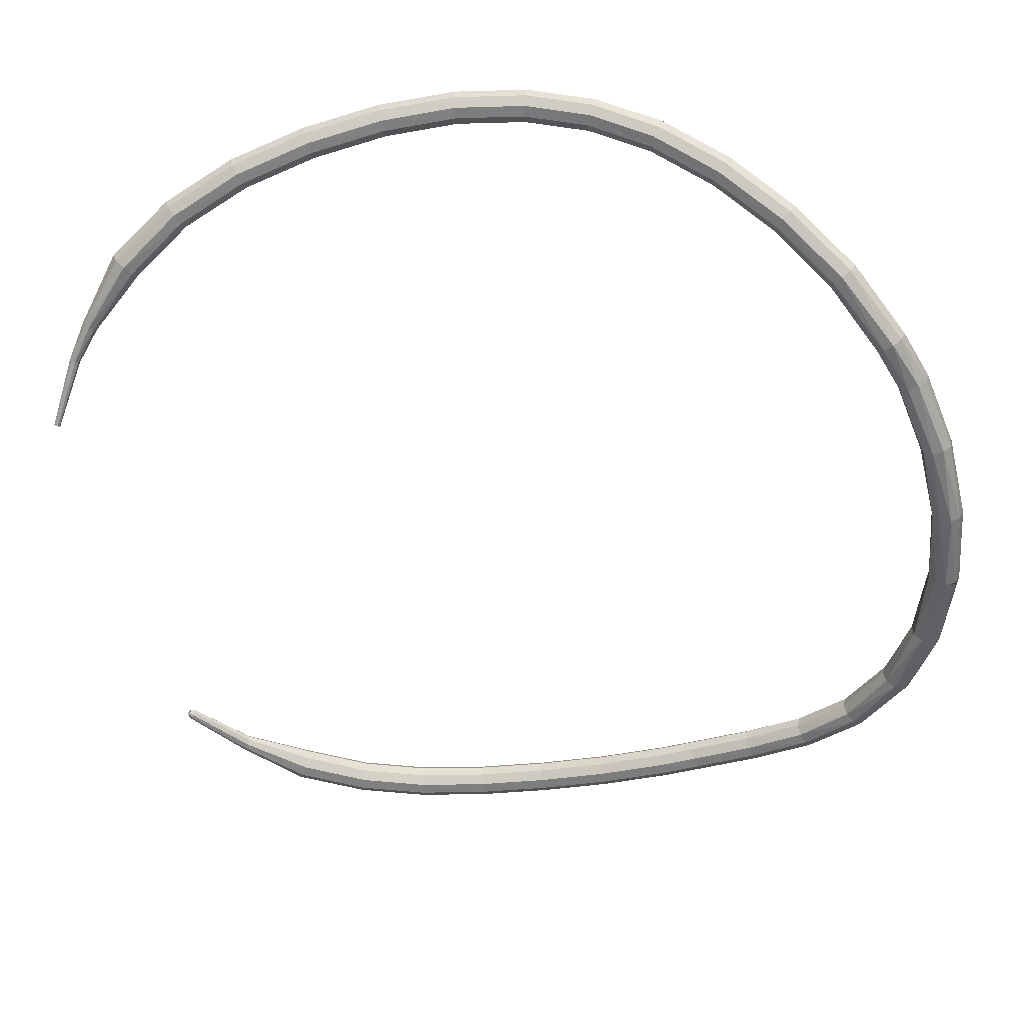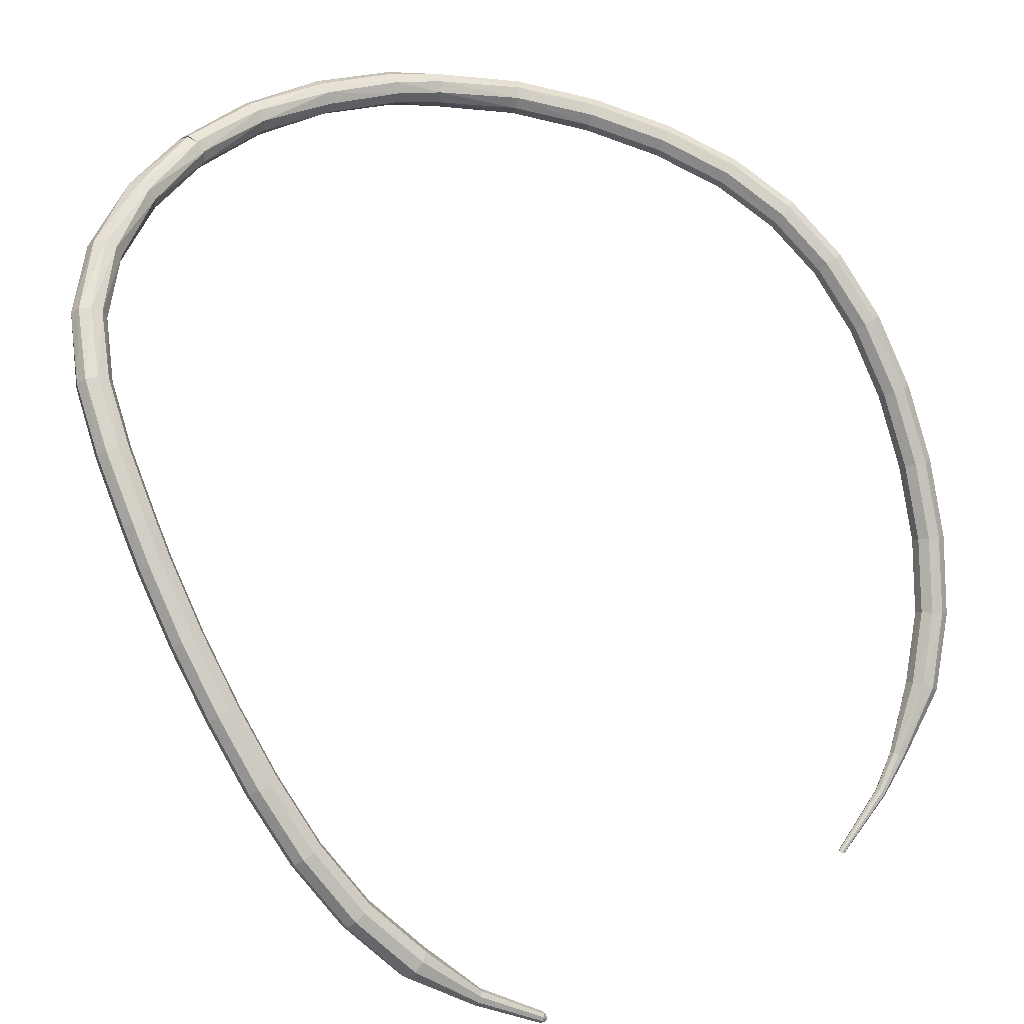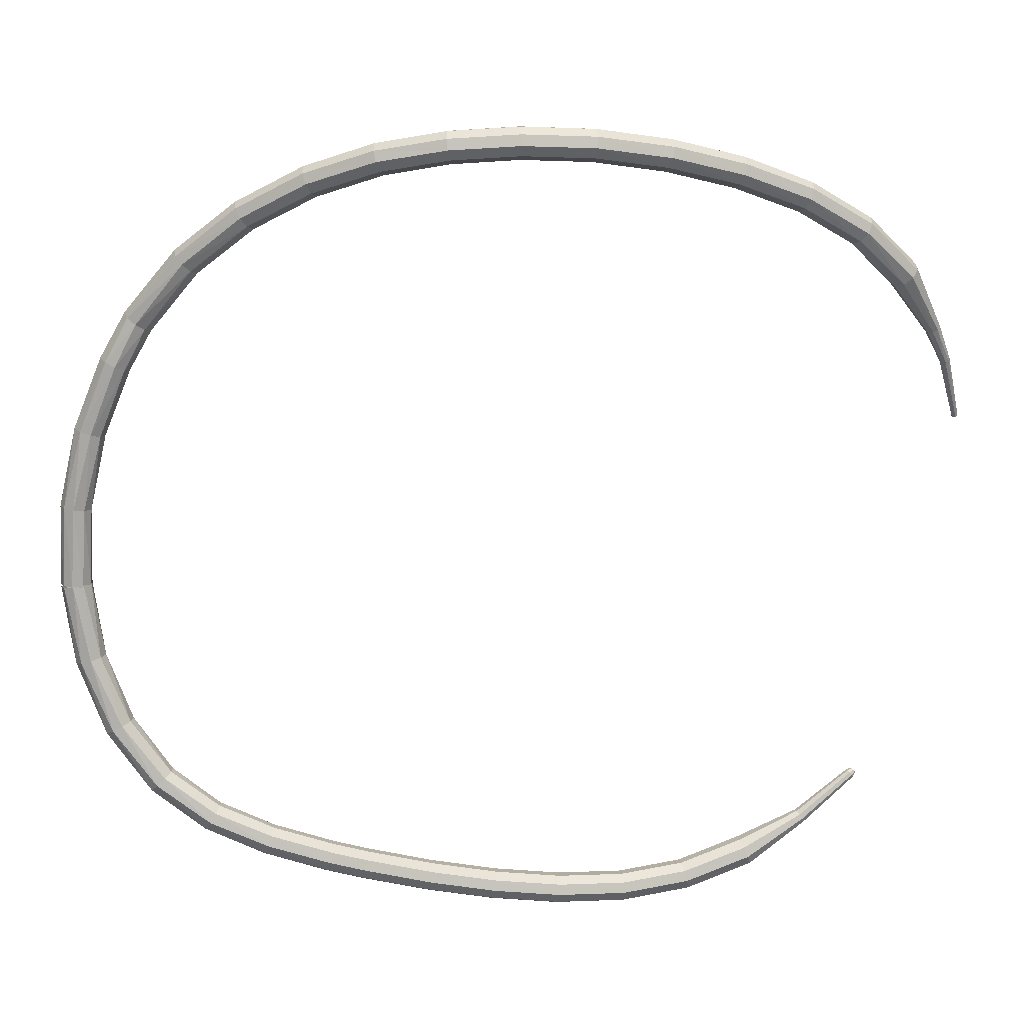
<metadata>
{"format":"obj","ext":"obj","renderer":"f3d","projection":"perspective","resolution":1024,"background":"white","views":[{"elev":30.1,"azim":43.5,"up":"+Z"},{"elev":47.2,"azim":-137.9,"up":"+Y"},{"elev":20.3,"azim":-149.2,"up":"+Z"}]}
</metadata>
<code>
g tube1
v 142.3 149.9 126.8
v 142.8 149.5 126.7
v 143 148.9 126.6
v 142.8 148.3 126.6
v 142.2 147.9 126.7
v 141.5 148.1 126.9
v 141.1 148.6 127
v 141.1 149.3 127
v 141.6 149.8 127
v 142.3 149.9 126.8
v 141 150.2 122
v 141.7 149.9 121.8
v 142 149.3 121.7
v 141.9 148.7 121.7
v 141.4 148.2 121.9
v 140.7 148.2 122.1
v 140.2 148.7 122.2
v 140.1 149.3 122.3
v 140.4 149.9 122.2
v 141 150.2 122
v 139 149.9 117.6
v 139.6 149.8 117.2
v 140 149.3 117.1
v 140 148.6 117.1
v 139.7 148.1 117.4
v 139.1 147.9 117.7
v 138.6 148.3 118
v 138.3 148.9 118
v 138.5 149.6 117.9
v 139 149.9 117.6
v 136.3 149.1 114
v 136.8 149 113.6
v 137.2 148.6 113.3
v 137.4 147.9 113.4
v 137.2 147.4 113.8
v 136.7 147.2 114.2
v 136.2 147.5 114.6
v 135.9 148.1 114.7
v 135.9 148.7 114.5
v 136.3 149.1 114
v 133.2 147.7 111.5
v 133.6 147.6 111
v 134 147.2 110.7
v 134.3 146.6 110.8
v 134.2 146 111.2
v 133.9 145.9 111.8
v 133.5 146.1 112.3
v 133.1 146.7 112.4
v 133 147.3 112.1
v 133.2 147.7 111.5
v 130 145.8 109.8
v 130.3 145.7 109.3
v 130.7 145.3 108.9
v 131.1 144.7 109
v 131.1 144.2 109.5
v 130.9 144.1 110.2
v 130.5 144.3 110.6
v 130.1 144.9 110.8
v 129.9 145.5 110.4
v 130 145.8 109.8
v 126.7 143.5 108.5
v 127 143.5 107.9
v 127.5 143.1 107.6
v 127.8 142.5 107.7
v 128 142 108.2
v 127.8 141.9 108.8
v 127.4 142.2 109.3
v 127 142.7 109.4
v 126.7 143.2 109.1
v 126.7 143.5 108.5
v 125 142.2 107.8
v 125.2 142.1 107.2
v 125.7 141.7 106.8
v 126.1 141.1 107
v 126.2 140.7 107.5
v 126.1 140.6 108.1
v 125.7 140.8 108.6
v 125.2 141.4 108.7
v 125 141.9 108.4
v 125 142.2 107.8
v 121.6 139.6 106.7
v 121.8 139.5 106
v 122.3 139.1 105.7
v 122.6 138.5 105.8
v 122.8 138.1 106.3
v 122.7 138 107
v 122.3 138.3 107.5
v 121.9 138.8 107.6
v 121.6 139.3 107.3
v 121.6 139.6 106.7
v 118.1 137 105.8
v 118.4 136.9 105.1
v 118.8 136.5 104.8
v 119.2 135.9 104.9
v 119.4 135.5 105.4
v 119.3 135.5 106.1
v 118.9 135.7 106.6
v 118.5 136.3 106.7
v 118.2 136.8 106.4
v 118.1 137 105.8
v 114.8 134.3 105.1
v 115 134.2 104.5
v 115.4 133.8 104.1
v 115.8 133.2 104.3
v 116 132.9 104.8
v 116 132.8 105.5
v 115.6 133.1 106
v 115.2 133.6 106.1
v 114.9 134.1 105.8
v 114.8 134.3 105.1
v 111.4 131.5 104.9
v 111.6 131.3 104.2
v 112 130.9 103.9
v 112.4 130.4 104
v 112.7 130 104.5
v 112.7 130.1 105.2
v 112.4 130.4 105.7
v 112 130.9 105.9
v 111.6 131.3 105.5
v 111.4 131.5 104.9
v 108.2 128.6 105.3
v 108.3 128.3 104.6
v 108.7 127.8 104.3
v 109.2 127.4 104.4
v 109.5 127.1 104.9
v 109.6 127.2 105.6
v 109.4 127.6 106.1
v 108.9 128.1 106.2
v 108.5 128.5 105.9
v 108.2 128.6 105.3
v 105.2 125.5 106.5
v 105.3 125.2 105.9
v 105.6 124.7 105.6
v 106.1 124.3 105.7
v 106.6 124.1 106.2
v 106.7 124.3 106.8
v 106.6 124.7 107.3
v 106.1 125.2 107.4
v 105.6 125.5 107.1
v 105.2 125.5 106.5
v 102.9 122.2 108.5
v 102.8 122 108.3
v 103 121.7 108.1
v 103.3 121.5 108.2
v 103.5 121.5 108.4
v 103.6 121.6 108.7
v 103.6 121.9 108.9
v 103.3 122.1 109
v 103.1 122.3 108.8
v 102.9 122.2 108.5
v 100.6 119.4 111.2
v 100.6 119.2 111
v 100.7 119.1 110.9
v 100.9 118.9 111
v 101 118.9 111.1
v 101.1 119 111.3
v 101.1 119.2 111.4
v 100.9 119.3 111.5
v 100.7 119.4 111.4
v 100.6 119.4 111.2
v 100.5 119.1 111.4
v 100.5 119 111.3
v 100.6 118.9 111.2
v 100.7 118.8 111.2
v 100.8 118.8 111.3
v 100.8 118.9 111.4
v 100.8 119 111.5
v 100.7 119.1 111.5
v 100.6 119.1 111.5
v 100.5 119.1 111.4
f 1 2 12
f 12 11 1
f 2 3 13
f 13 12 2
f 3 4 14
f 14 13 3
f 4 5 15
f 15 14 4
f 5 6 16
f 16 15 5
f 6 7 17
f 17 16 6
f 7 8 18
f 18 17 7
f 8 9 19
f 19 18 8
f 9 10 20
f 20 19 9
f 11 12 22
f 22 21 11
f 12 13 23
f 23 22 12
f 13 14 24
f 24 23 13
f 14 15 25
f 25 24 14
f 15 16 26
f 26 25 15
f 16 17 27
f 27 26 16
f 17 18 28
f 28 27 17
f 18 19 29
f 29 28 18
f 19 20 30
f 30 29 19
f 21 22 32
f 32 31 21
f 22 23 33
f 33 32 22
f 23 24 34
f 34 33 23
f 24 25 35
f 35 34 24
f 25 26 36
f 36 35 25
f 26 27 37
f 37 36 26
f 27 28 38
f 38 37 27
f 28 29 39
f 39 38 28
f 29 30 40
f 40 39 29
f 31 32 42
f 42 41 31
f 32 33 43
f 43 42 32
f 33 34 44
f 44 43 33
f 34 35 45
f 45 44 34
f 35 36 46
f 46 45 35
f 36 37 47
f 47 46 36
f 37 38 48
f 48 47 37
f 38 39 49
f 49 48 38
f 39 40 50
f 50 49 39
f 41 42 52
f 52 51 41
f 42 43 53
f 53 52 42
f 43 44 54
f 54 53 43
f 44 45 55
f 55 54 44
f 45 46 56
f 56 55 45
f 46 47 57
f 57 56 46
f 47 48 58
f 58 57 47
f 48 49 59
f 59 58 48
f 49 50 60
f 60 59 49
f 51 52 62
f 62 61 51
f 52 53 63
f 63 62 52
f 53 54 64
f 64 63 53
f 54 55 65
f 65 64 54
f 55 56 66
f 66 65 55
f 56 57 67
f 67 66 56
f 57 58 68
f 68 67 57
f 58 59 69
f 69 68 58
f 59 60 70
f 70 69 59
f 61 62 72
f 72 71 61
f 62 63 73
f 73 72 62
f 63 64 74
f 74 73 63
f 64 65 75
f 75 74 64
f 65 66 76
f 76 75 65
f 66 67 77
f 77 76 66
f 67 68 78
f 78 77 67
f 68 69 79
f 79 78 68
f 69 70 80
f 80 79 69
f 71 72 82
f 82 81 71
f 72 73 83
f 83 82 72
f 73 74 84
f 84 83 73
f 74 75 85
f 85 84 74
f 75 76 86
f 86 85 75
f 76 77 87
f 87 86 76
f 77 78 88
f 88 87 77
f 78 79 89
f 89 88 78
f 79 80 90
f 90 89 79
f 81 82 92
f 92 91 81
f 82 83 93
f 93 92 82
f 83 84 94
f 94 93 83
f 84 85 95
f 95 94 84
f 85 86 96
f 96 95 85
f 86 87 97
f 97 96 86
f 87 88 98
f 98 97 87
f 88 89 99
f 99 98 88
f 89 90 100
f 100 99 89
f 91 92 102
f 102 101 91
f 92 93 103
f 103 102 92
f 93 94 104
f 104 103 93
f 94 95 105
f 105 104 94
f 95 96 106
f 106 105 95
f 96 97 107
f 107 106 96
f 97 98 108
f 108 107 97
f 98 99 109
f 109 108 98
f 99 100 110
f 110 109 99
f 101 102 112
f 112 111 101
f 102 103 113
f 113 112 102
f 103 104 114
f 114 113 103
f 104 105 115
f 115 114 104
f 105 106 116
f 116 115 105
f 106 107 117
f 117 116 106
f 107 108 118
f 118 117 107
f 108 109 119
f 119 118 108
f 109 110 120
f 120 119 109
f 111 112 122
f 122 121 111
f 112 113 123
f 123 122 112
f 113 114 124
f 124 123 113
f 114 115 125
f 125 124 114
f 115 116 126
f 126 125 115
f 116 117 127
f 127 126 116
f 117 118 128
f 128 127 117
f 118 119 129
f 129 128 118
f 119 120 130
f 130 129 119
f 121 122 132
f 132 131 121
f 122 123 133
f 133 132 122
f 123 124 134
f 134 133 123
f 124 125 135
f 135 134 124
f 125 126 136
f 136 135 125
f 126 127 137
f 137 136 126
f 127 128 138
f 138 137 127
f 128 129 139
f 139 138 128
f 129 130 140
f 140 139 129
f 131 132 142
f 142 141 131
f 132 133 143
f 143 142 132
f 133 134 144
f 144 143 133
f 134 135 145
f 145 144 134
f 135 136 146
f 146 145 135
f 136 137 147
f 147 146 136
f 137 138 148
f 148 147 137
f 138 139 149
f 149 148 138
f 139 140 150
f 150 149 139
f 141 142 152
f 152 151 141
f 142 143 153
f 153 152 142
f 143 144 154
f 154 153 143
f 144 145 155
f 155 154 144
f 145 146 156
f 156 155 145
f 146 147 157
f 157 156 146
f 147 148 158
f 158 157 147
f 148 149 159
f 159 158 148
f 149 150 160
f 160 159 149
f 151 152 162
f 162 161 151
f 152 153 163
f 163 162 152
f 153 154 164
f 164 163 153
f 154 155 165
f 165 164 154
f 155 156 166
f 166 165 155
f 156 157 167
f 167 166 156
f 157 158 168
f 168 167 157
f 158 159 169
f 169 168 158
f 159 160 170
f 170 169 159
v 141.1 148.7 126.8
v 141.4 148.1 126.7
v 142.1 147.9 126.7
v 142.7 148.2 126.7
v 143 148.8 126.8
v 142.9 149.5 126.9
v 142.3 149.9 126.9
v 141.6 149.8 126.9
v 141.1 149.4 126.9
v 141.1 148.7 126.8
v 141.2 148.7 131.8
v 141.2 148 131.7
v 141.7 147.5 131.7
v 142.4 147.3 131.7
v 142.9 147.7 131.8
v 143.2 148.3 131.9
v 143 148.9 132
v 142.4 149.3 132
v 141.7 149.2 131.9
v 141.2 148.7 131.8
v 140.8 148.1 136.7
v 140.5 147.6 136.5
v 140.7 146.9 136.4
v 141.2 146.5 136.5
v 141.9 146.5 136.6
v 142.3 146.9 136.8
v 142.4 147.6 137
v 142.1 148.2 137
v 141.4 148.4 136.9
v 140.8 148.1 136.7
v 139.4 147.1 141.1
v 139.1 146.6 140.8
v 139.2 145.9 140.7
v 139.7 145.5 140.7
v 140.3 145.4 141
v 140.8 145.8 141.3
v 140.9 146.4 141.5
v 140.6 147 141.5
v 140 147.3 141.4
v 139.4 147.1 141.1
v 138.3 146.2 143.8
v 138 145.8 143.4
v 138 145.1 143.2
v 138.4 144.6 143.3
v 139 144.4 143.6
v 139.5 144.6 144
v 139.6 145.2 144.3
v 139.4 145.9 144.4
v 138.9 146.3 144.2
v 138.3 146.2 143.8
v 135.4 145 147.7
v 135.1 144.6 147.2
v 135.1 144 147
v 135.4 143.4 147.1
v 135.9 143.1 147.4
v 136.3 143.3 147.9
v 136.5 143.8 148.3
v 136.4 144.5 148.4
v 135.9 145 148.2
v 135.4 145 147.7
v 131.8 143.8 150.7
v 131.6 143.4 150.2
v 131.6 142.8 149.9
v 131.8 142.2 150
v 132.2 141.9 150.4
v 132.6 142 151
v 132.7 142.5 151.5
v 132.6 143.2 151.6
v 132.2 143.7 151.3
v 131.8 143.8 150.7
v 127.8 142.5 153
v 127.6 142.2 152.4
v 127.7 141.6 152.1
v 127.9 141 152.2
v 128.3 140.6 152.7
v 128.5 140.7 153.3
v 128.6 141.2 153.8
v 128.4 141.9 153.9
v 128.1 142.4 153.6
v 127.8 142.5 153
v 123.7 141.2 154.6
v 123.6 140.9 153.9
v 123.7 140.3 153.6
v 124 139.7 153.7
v 124.3 139.3 154.2
v 124.5 139.4 154.9
v 124.4 139.8 155.4
v 124.2 140.5 155.5
v 123.9 141 155.2
v 123.7 141.2 154.6
v 119.7 139.5 155.4
v 119.8 139.3 154.7
v 120 138.7 154.4
v 120.3 138.1 154.5
v 120.6 137.8 155
v 120.7 137.8 155.7
v 120.5 138.2 156.2
v 120.2 138.8 156.3
v 119.9 139.3 156
v 119.7 139.5 155.4
v 116 137.3 155.6
v 116.2 137.1 155
v 116.5 136.6 154.6
v 116.9 136.1 154.8
v 117.2 135.7 155.3
v 117.2 135.7 156
v 116.9 136.1 156.5
v 116.5 136.6 156.6
v 116.2 137.1 156.3
v 116 137.3 155.6
v 112.5 134.5 155.4
v 112.8 134.4 154.7
v 113.2 133.9 154.4
v 113.6 133.4 154.5
v 113.9 133.1 155
v 113.8 133 155.7
v 113.5 133.3 156.2
v 113 133.8 156.3
v 112.6 134.3 156
v 112.5 134.5 155.4
v 109.2 131.2 154.6
v 109.5 131.2 153.9
v 110 130.8 153.6
v 110.4 130.3 153.7
v 110.7 130 154.2
v 110.6 129.8 154.9
v 110.2 130.1 155.4
v 109.7 130.5 155.5
v 109.3 131 155.2
v 109.2 131.2 154.6
v 106.1 127.8 153.2
v 106.4 127.8 152.6
v 107 127.5 152.3
v 107.5 127 152.4
v 107.7 126.6 152.9
v 107.5 126.4 153.6
v 107.1 126.6 154.1
v 106.5 127 154.2
v 106.2 127.5 153.8
v 106.1 127.8 153.2
v 103.3 124.3 151.4
v 103.6 124.4 150.8
v 104.2 124.2 150.5
v 104.7 123.7 150.6
v 104.9 123.3 151.1
v 104.7 123 151.7
v 104.2 123.1 152.2
v 103.6 123.5 152.3
v 103.3 124 152
v 103.3 124.3 151.4
v 100.8 121.1 149
v 101.2 121.3 148.4
v 101.8 121.1 148.2
v 102.3 120.7 148.3
v 102.5 120.1 148.7
v 102.2 119.8 149.2
v 101.7 119.8 149.6
v 101.1 120.2 149.7
v 100.7 120.7 149.5
v 100.8 121.1 149
v 98.79 118.3 145.8
v 99.25 118.6 145.3
v 99.89 118.5 145.1
v 100.4 118 145.2
v 100.6 117.5 145.5
v 100.3 117 146
v 99.69 116.9 146.3
v 99.08 117.2 146.4
v 98.72 117.8 146.2
v 98.79 118.3 145.8
v 97.9 115.7 141.9
v 98.14 115.9 141.7
v 98.47 115.9 141.7
v 98.74 115.7 141.7
v 98.82 115.4 141.8
v 98.68 115.1 142
v 98.38 115.1 142.1
v 98.06 115.2 142.2
v 97.87 115.4 142.1
v 97.9 115.7 141.9
v 97.49 114.5 139.6
v 97.62 114.7 139.5
v 97.84 114.7 139.5
v 98.04 114.6 139.5
v 98.13 114.4 139.6
v 98.07 114.2 139.7
v 97.88 114.1 139.8
v 97.66 114.2 139.8
v 97.5 114.3 139.7
v 97.49 114.5 139.6
v 97.27 112.8 135.4
v 97.34 112.9 135.4
v 97.46 113 135.4
v 97.59 112.9 135.4
v 97.66 112.8 135.4
v 97.63 112.7 135.5
v 97.53 112.6 135.5
v 97.39 112.6 135.5
v 97.29 112.7 135.5
v 97.27 112.8 135.4
f 171 172 182
f 182 181 171
f 172 173 183
f 183 182 172
f 173 174 184
f 184 183 173
f 174 175 185
f 185 184 174
f 175 176 186
f 186 185 175
f 176 177 187
f 187 186 176
f 177 178 188
f 188 187 177
f 178 179 189
f 189 188 178
f 179 180 190
f 190 189 179
f 181 182 192
f 192 191 181
f 182 183 193
f 193 192 182
f 183 184 194
f 194 193 183
f 184 185 195
f 195 194 184
f 185 186 196
f 196 195 185
f 186 187 197
f 197 196 186
f 187 188 198
f 198 197 187
f 188 189 199
f 199 198 188
f 189 190 200
f 200 199 189
f 191 192 202
f 202 201 191
f 192 193 203
f 203 202 192
f 193 194 204
f 204 203 193
f 194 195 205
f 205 204 194
f 195 196 206
f 206 205 195
f 196 197 207
f 207 206 196
f 197 198 208
f 208 207 197
f 198 199 209
f 209 208 198
f 199 200 210
f 210 209 199
f 201 202 212
f 212 211 201
f 202 203 213
f 213 212 202
f 203 204 214
f 214 213 203
f 204 205 215
f 215 214 204
f 205 206 216
f 216 215 205
f 206 207 217
f 217 216 206
f 207 208 218
f 218 217 207
f 208 209 219
f 219 218 208
f 209 210 220
f 220 219 209
f 211 212 222
f 222 221 211
f 212 213 223
f 223 222 212
f 213 214 224
f 224 223 213
f 214 215 225
f 225 224 214
f 215 216 226
f 226 225 215
f 216 217 227
f 227 226 216
f 217 218 228
f 228 227 217
f 218 219 229
f 229 228 218
f 219 220 230
f 230 229 219
f 221 222 232
f 232 231 221
f 222 223 233
f 233 232 222
f 223 224 234
f 234 233 223
f 224 225 235
f 235 234 224
f 225 226 236
f 236 235 225
f 226 227 237
f 237 236 226
f 227 228 238
f 238 237 227
f 228 229 239
f 239 238 228
f 229 230 240
f 240 239 229
f 231 232 242
f 242 241 231
f 232 233 243
f 243 242 232
f 233 234 244
f 244 243 233
f 234 235 245
f 245 244 234
f 235 236 246
f 246 245 235
f 236 237 247
f 247 246 236
f 237 238 248
f 248 247 237
f 238 239 249
f 249 248 238
f 239 240 250
f 250 249 239
f 241 242 252
f 252 251 241
f 242 243 253
f 253 252 242
f 243 244 254
f 254 253 243
f 244 245 255
f 255 254 244
f 245 246 256
f 256 255 245
f 246 247 257
f 257 256 246
f 247 248 258
f 258 257 247
f 248 249 259
f 259 258 248
f 249 250 260
f 260 259 249
f 251 252 262
f 262 261 251
f 252 253 263
f 263 262 252
f 253 254 264
f 264 263 253
f 254 255 265
f 265 264 254
f 255 256 266
f 266 265 255
f 256 257 267
f 267 266 256
f 257 258 268
f 268 267 257
f 258 259 269
f 269 268 258
f 259 260 270
f 270 269 259
f 261 262 272
f 272 271 261
f 262 263 273
f 273 272 262
f 263 264 274
f 274 273 263
f 264 265 275
f 275 274 264
f 265 266 276
f 276 275 265
f 266 267 277
f 277 276 266
f 267 268 278
f 278 277 267
f 268 269 279
f 279 278 268
f 269 270 280
f 280 279 269
f 271 272 282
f 282 281 271
f 272 273 283
f 283 282 272
f 273 274 284
f 284 283 273
f 274 275 285
f 285 284 274
f 275 276 286
f 286 285 275
f 276 277 287
f 287 286 276
f 277 278 288
f 288 287 277
f 278 279 289
f 289 288 278
f 279 280 290
f 290 289 279
f 281 282 292
f 292 291 281
f 282 283 293
f 293 292 282
f 283 284 294
f 294 293 283
f 284 285 295
f 295 294 284
f 285 286 296
f 296 295 285
f 286 287 297
f 297 296 286
f 287 288 298
f 298 297 287
f 288 289 299
f 299 298 288
f 289 290 300
f 300 299 289
f 291 292 302
f 302 301 291
f 292 293 303
f 303 302 292
f 293 294 304
f 304 303 293
f 294 295 305
f 305 304 294
f 295 296 306
f 306 305 295
f 296 297 307
f 307 306 296
f 297 298 308
f 308 307 297
f 298 299 309
f 309 308 298
f 299 300 310
f 310 309 299
f 301 302 312
f 312 311 301
f 302 303 313
f 313 312 302
f 303 304 314
f 314 313 303
f 304 305 315
f 315 314 304
f 305 306 316
f 316 315 305
f 306 307 317
f 317 316 306
f 307 308 318
f 318 317 307
f 308 309 319
f 319 318 308
f 309 310 320
f 320 319 309
f 311 312 322
f 322 321 311
f 312 313 323
f 323 322 312
f 313 314 324
f 324 323 313
f 314 315 325
f 325 324 314
f 315 316 326
f 326 325 315
f 316 317 327
f 327 326 316
f 317 318 328
f 328 327 317
f 318 319 329
f 329 328 318
f 319 320 330
f 330 329 319
f 321 322 332
f 332 331 321
f 322 323 333
f 333 332 322
f 323 324 334
f 334 333 323
f 324 325 335
f 335 334 324
f 325 326 336
f 336 335 325
f 326 327 337
f 337 336 326
f 327 328 338
f 338 337 327
f 328 329 339
f 339 338 328
f 329 330 340
f 340 339 329
f 331 332 342
f 342 341 331
f 332 333 343
f 343 342 332
f 333 334 344
f 344 343 333
f 334 335 345
f 345 344 334
f 335 336 346
f 346 345 335
f 336 337 347
f 347 346 336
f 337 338 348
f 348 347 337
f 338 339 349
f 349 348 338
f 339 340 350
f 350 349 339
f 341 342 352
f 352 351 341
f 342 343 353
f 353 352 342
f 343 344 354
f 354 353 343
f 344 345 355
f 355 354 344
f 345 346 356
f 356 355 345
f 346 347 357
f 357 356 346
f 347 348 358
f 358 357 347
f 348 349 359
f 359 358 348
f 349 350 360
f 360 359 349
f 351 352 362
f 362 361 351
f 352 353 363
f 363 362 352
f 353 354 364
f 364 363 353
f 354 355 365
f 365 364 354
f 355 356 366
f 366 365 355
f 356 357 367
f 367 366 356
f 357 358 368
f 368 367 357
f 358 359 369
f 369 368 358
f 359 360 370
f 370 369 359

</code>
